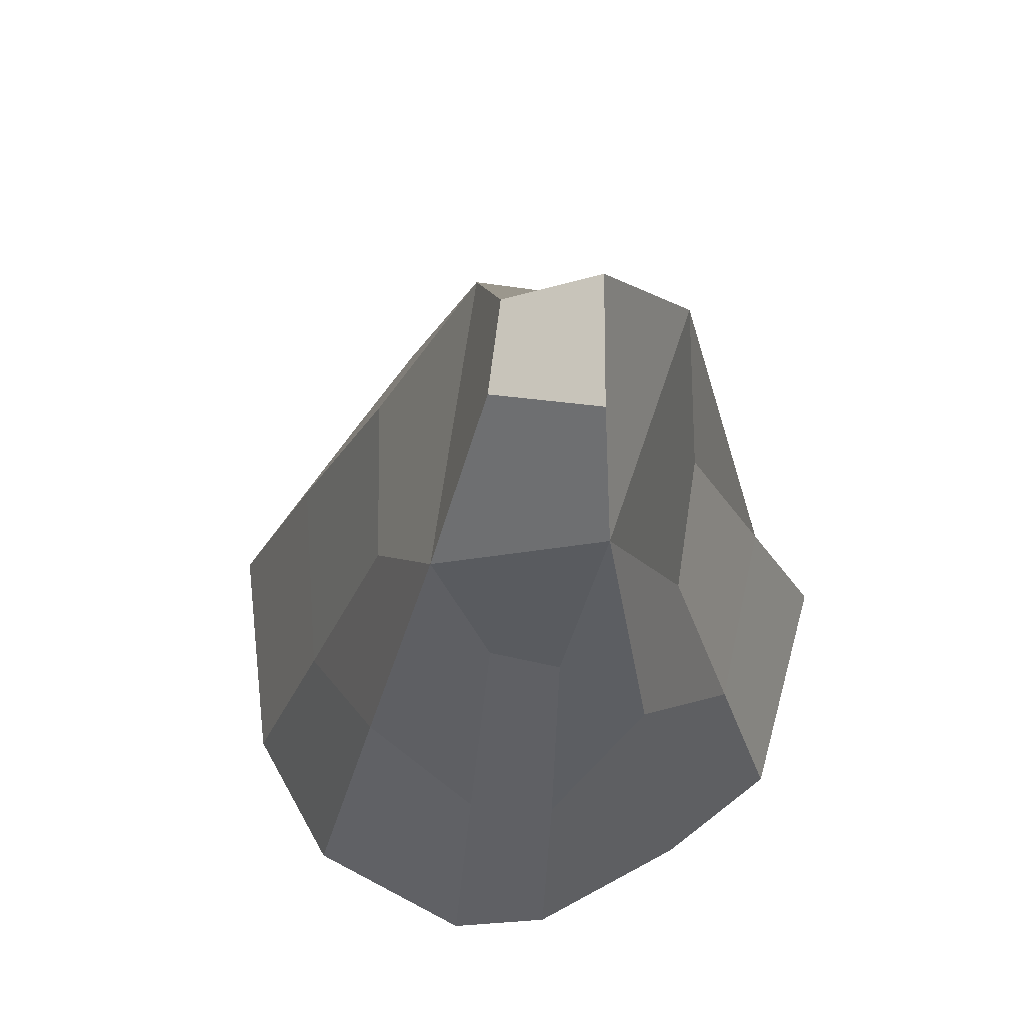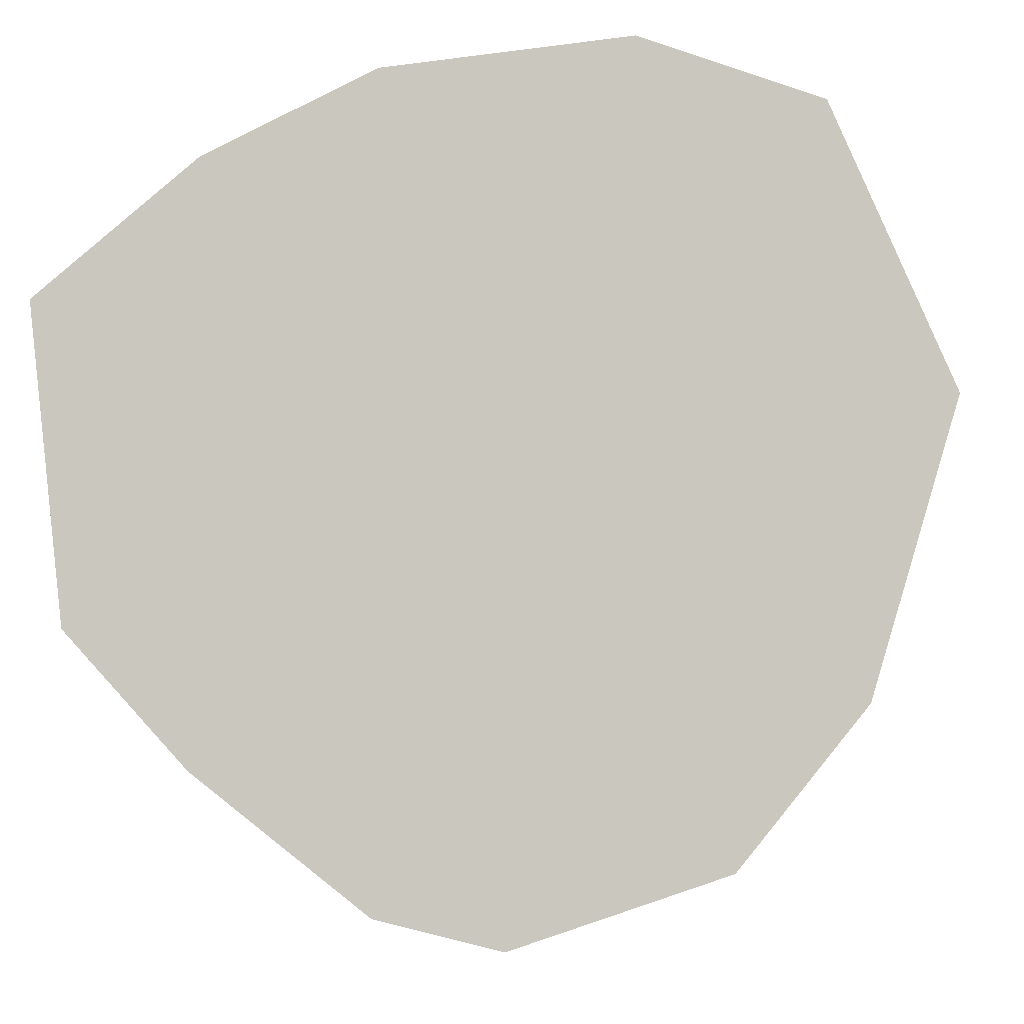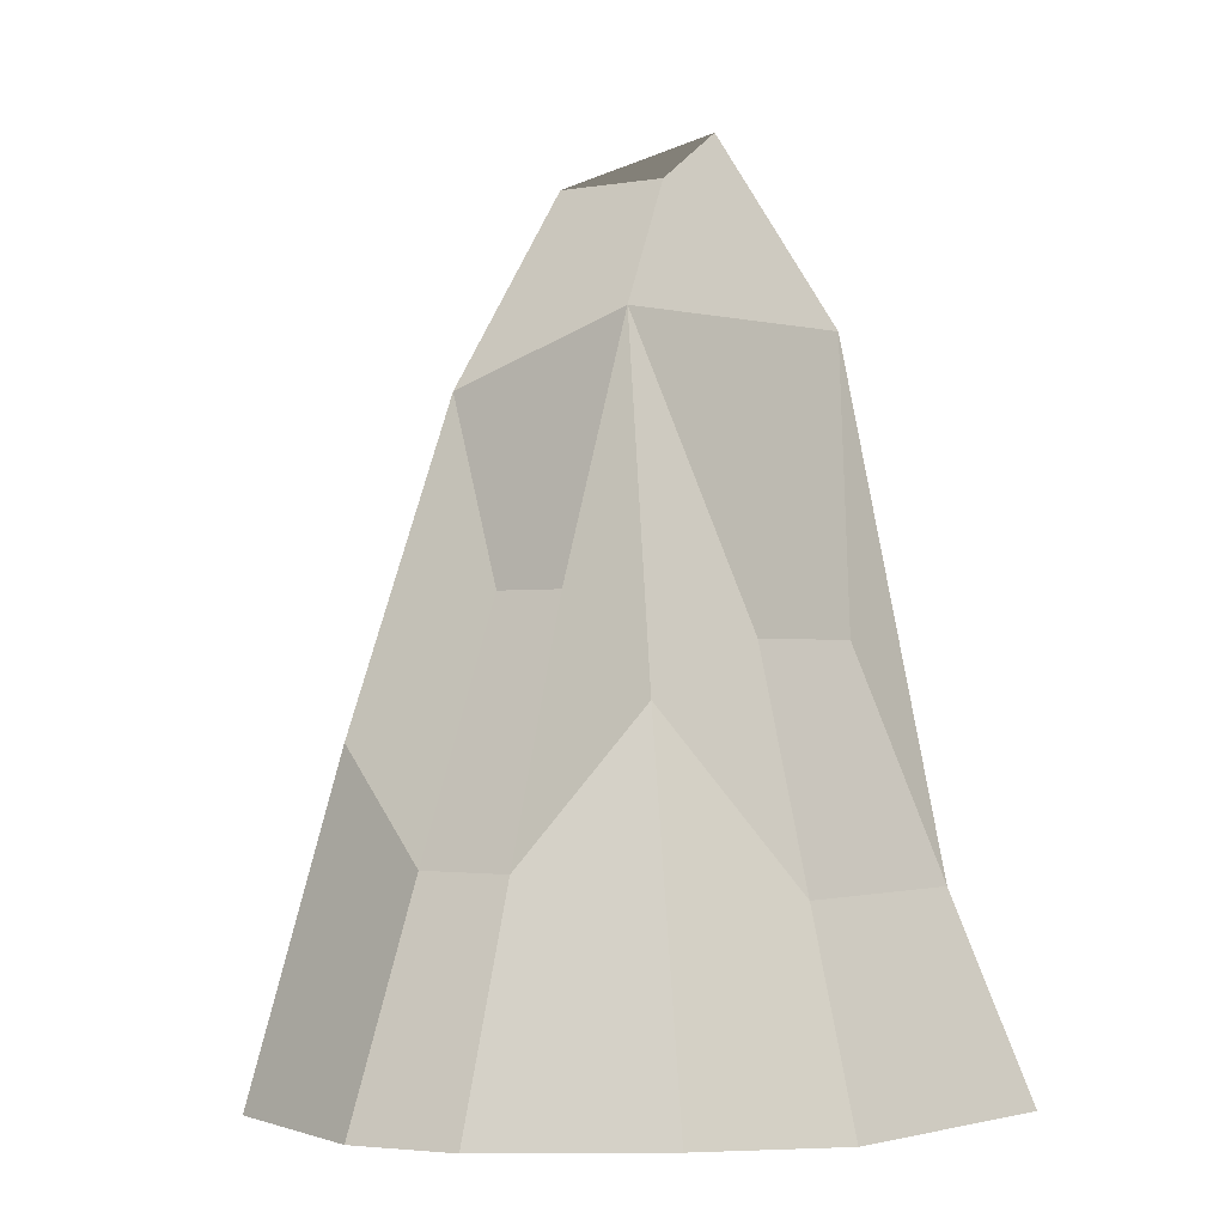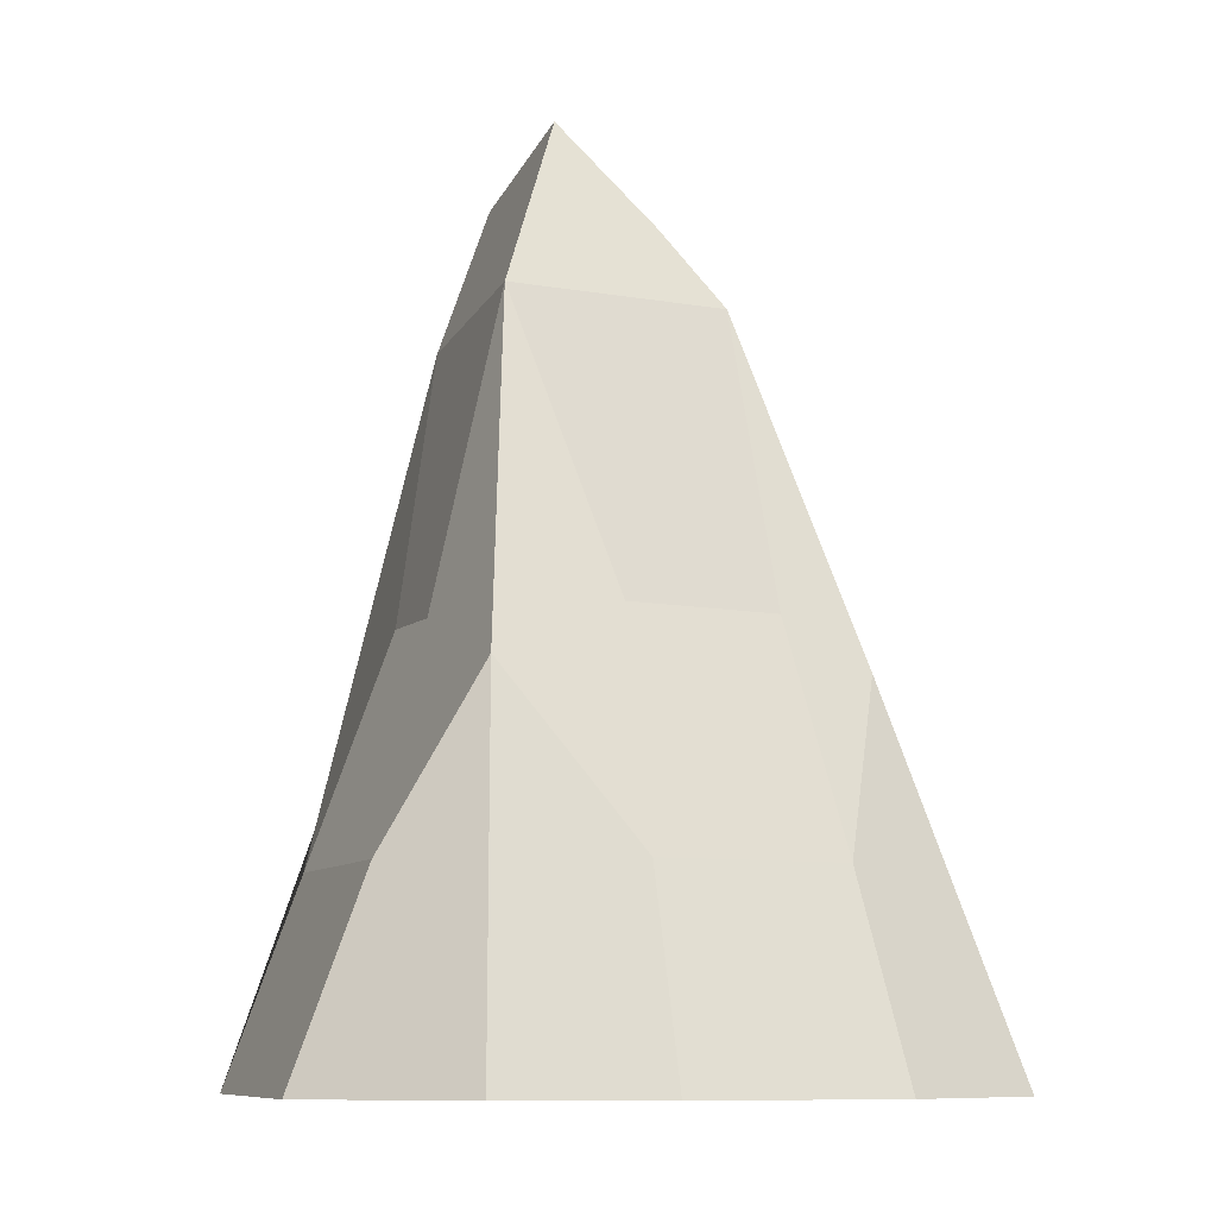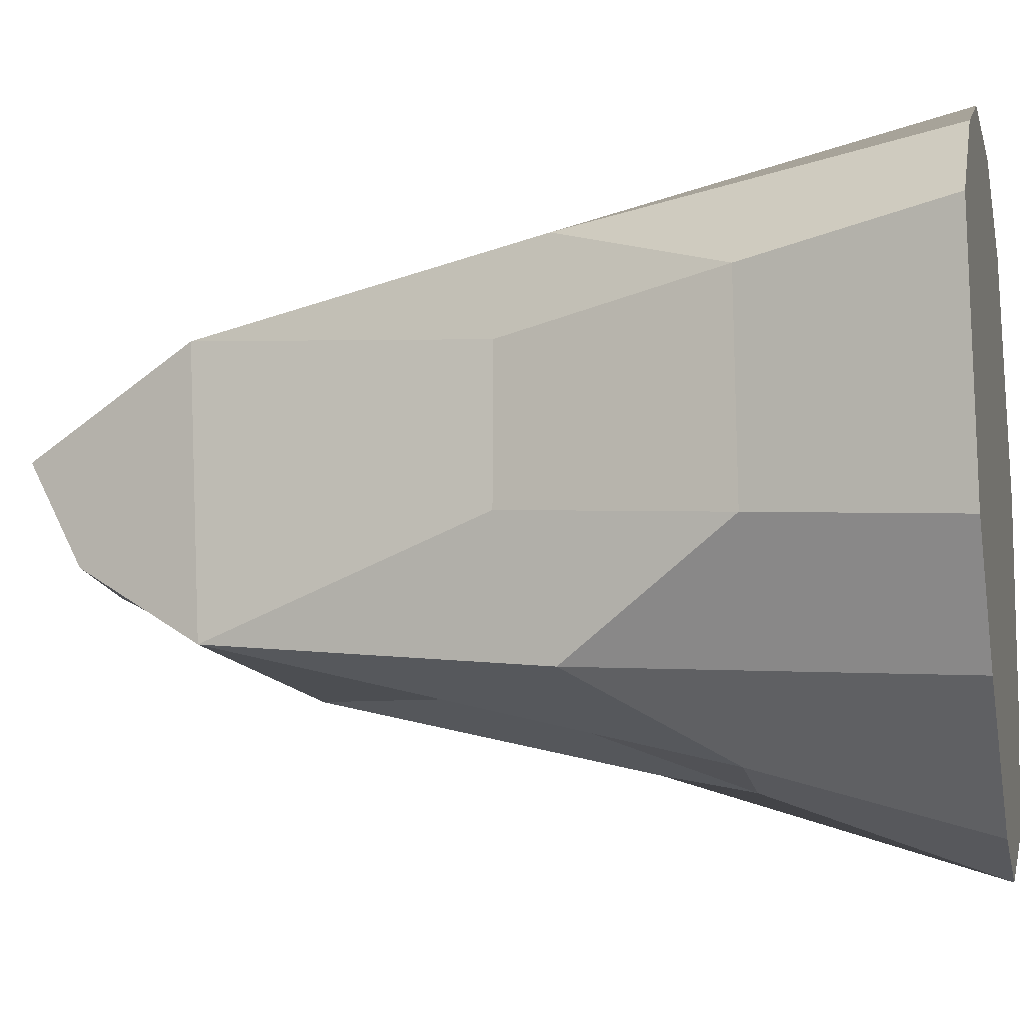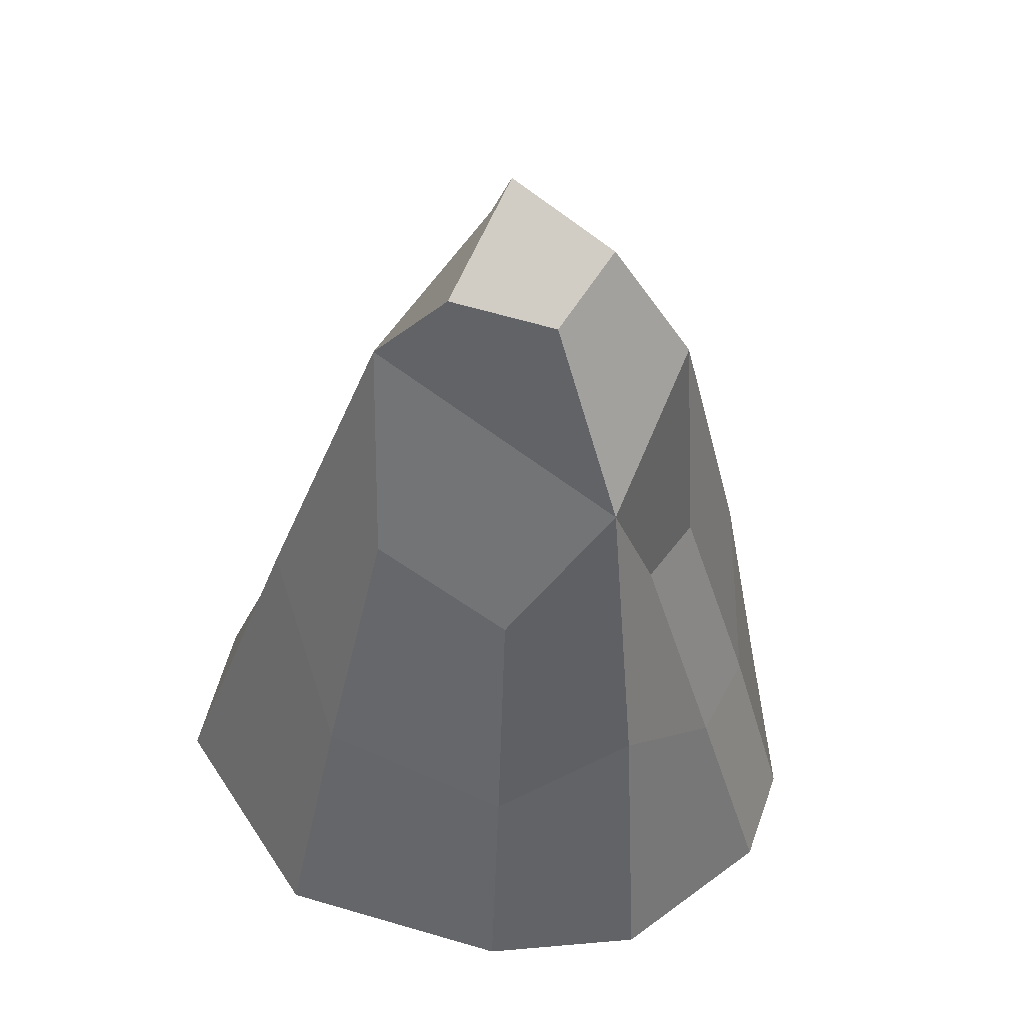
<metadata>
{"format":"obj","ext":"obj","renderer":"f3d","projection":"perspective","resolution":1024,"background":"white","views":[{"elev":64.7,"azim":-170.5,"up":"+Y"},{"elev":-2.0,"azim":2.0,"up":"+Z"},{"elev":-1.2,"azim":-142.9,"up":"+Y"},{"elev":-8.8,"azim":-24.8,"up":"+Y"},{"elev":-13.9,"azim":-77.5,"up":"+Z"},{"elev":56.5,"azim":123.3,"up":"+Y"}]}
</metadata>
<code>
g default
v -11.25 -1.7e-05 13.82
v 16.36 -2.3e-05 16.2
v -7.565 40.19 6.605
v 5.009 40.19 6.412
v -5.165 40.19 -8.824
v 4.859 36.42 -10.22
v -11.68 -1.7e-05 -13.24
v 12.27 -1.7e-05 -17.66
v -2.846 50.6 1.951
v 2.891 45.35 2.492
v 2.411 47.2 -4.519
v -3.984 47.2 -4.216
v -17.28 -3.1e-05 -7.019
v -18.77 -3.1e-05 7.531
v -9.237 23.83 5.102
v -9.354 23.83 -3.648
v -3.345 -2.7e-05 17.71
v 7.996 -4e-05 19.07
v 5.726 23.65 10.63
v -3.096 23.65 11.22
v -2.983 26.22 -11.24
v 1.348 26.22 -11.01
v 2.237 -8e-06 -21.1
v -3.592 -8e-06 -19.67
v 18.17 4e-06 -10.24
v 22.1 1.7e-05 3.279
v 9.358 25.79 -5.556
v 10.67 29.56 2.712
v 16.56 14.57 3.105
v 10.55 20.84 11.29
v 7.09 11.08 15.12
v -3.387 11.08 14.83
v -9.698 20.84 10.3
v -14.18 11.18 6.491
v -13.55 11.18 -5.433
v -8.481 20.84 -11.38
v -3.435 12.59 -15.79
v 1.829 12.59 -16.32
v 8.562 18.62 -14.25
v 13.96 12.34 -8.055
g MONTANA_3
f 17 18 31 32
f 9 10 11 12
f 37 38 23 24
f 7 8 2 1
f 26 25 40 29
f 13 14 34 35
f 3 4 10 9
f 4 6 11 10
f 6 5 12 11
f 5 3 9 12
f 7 1 14 13
f 1 33 34 14
f 3 5 16 15
f 36 7 13 35
f 1 2 18 17
f 2 30 31 18
f 4 3 20 19
f 33 1 17 32
f 5 6 22 21
f 39 8 23 38
f 8 7 24 23
f 7 36 37 24
f 2 8 25 26
f 8 39 40 25
f 6 4 28 27
f 30 2 26 29
f 4 30 29 28
f 31 30 4 19
f 32 31 19 20
f 3 33 32 20
f 34 33 3 15
f 35 34 15 16
f 5 36 35 16
f 37 36 5 21
f 21 22 38 37
f 6 39 38 22
f 40 39 6 27
f 29 40 27 28

</code>
